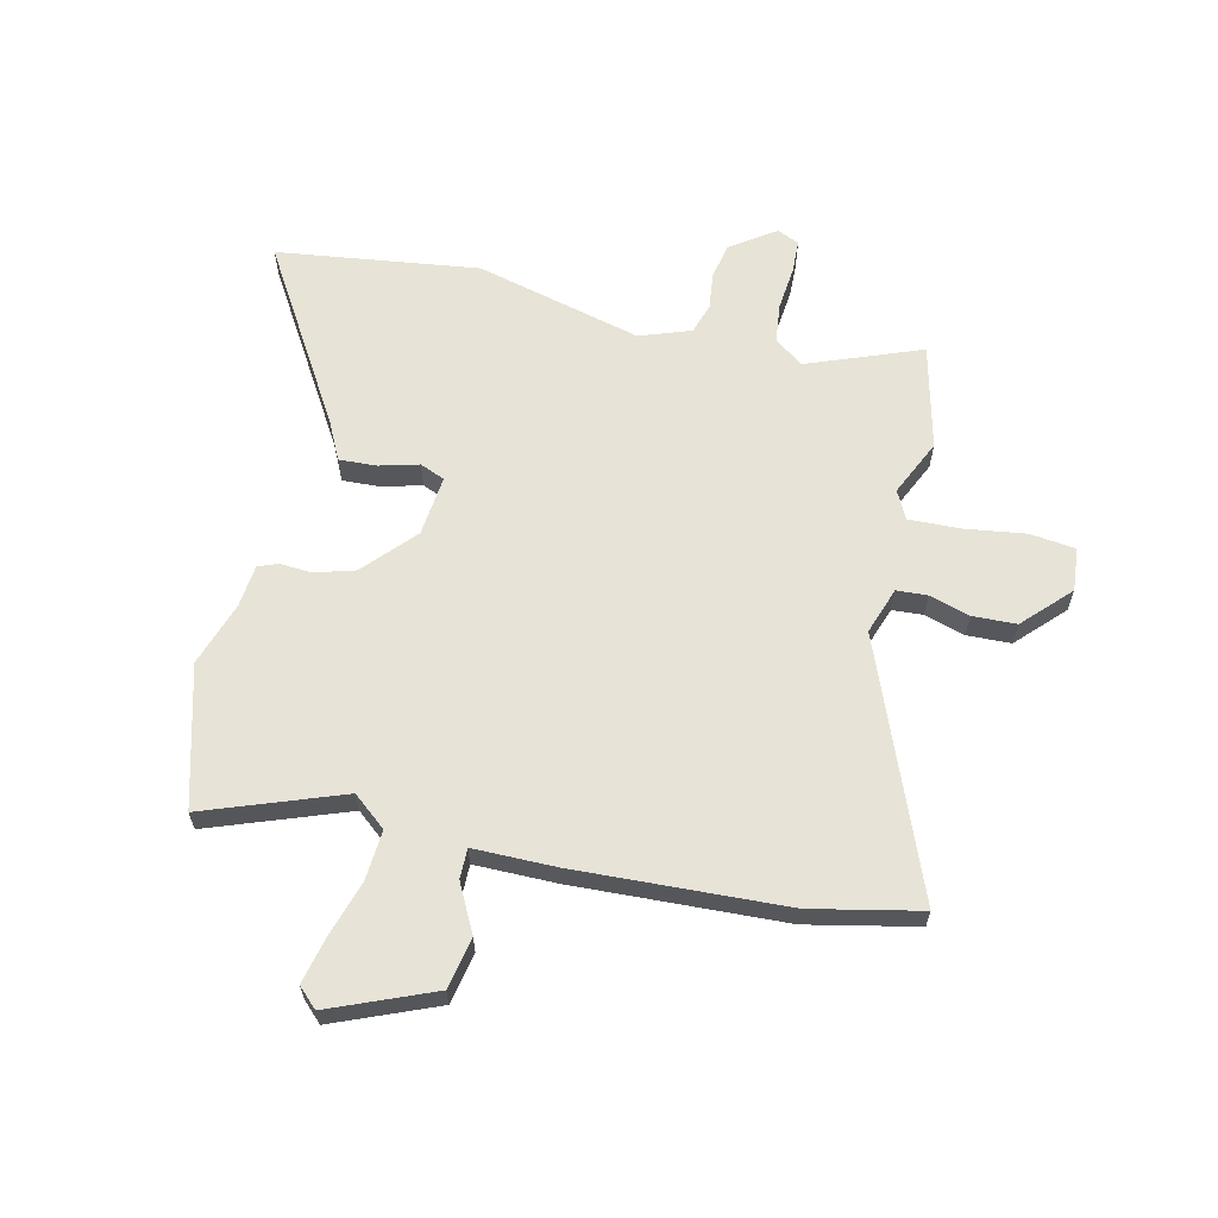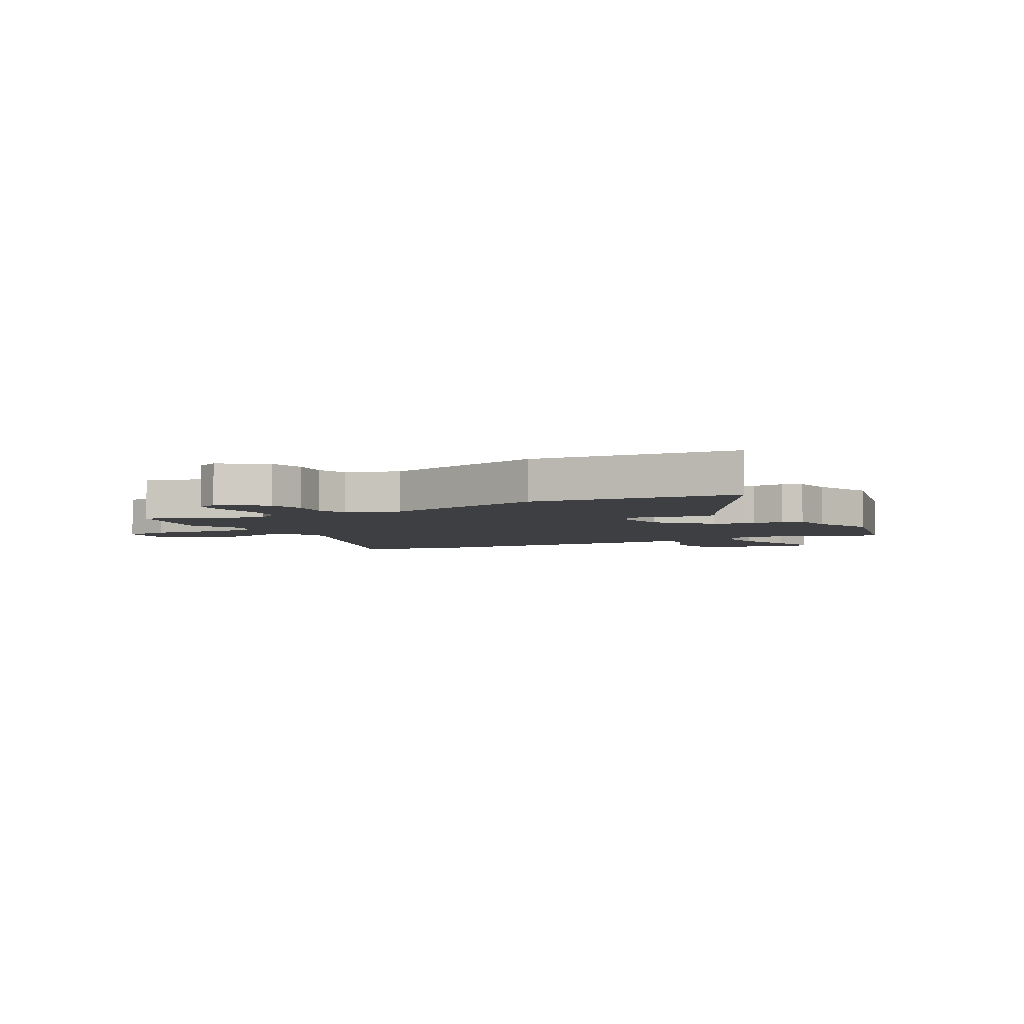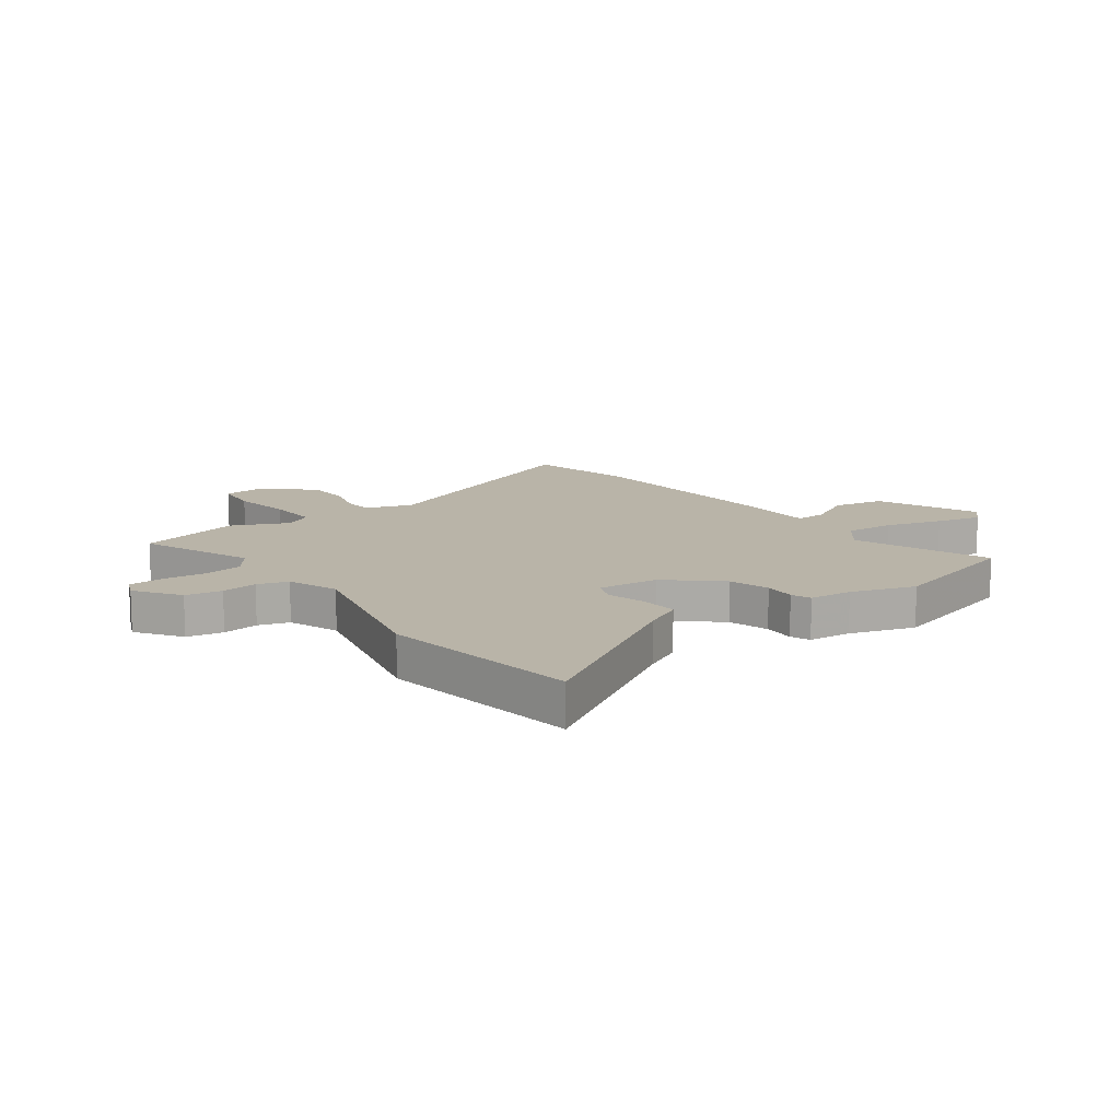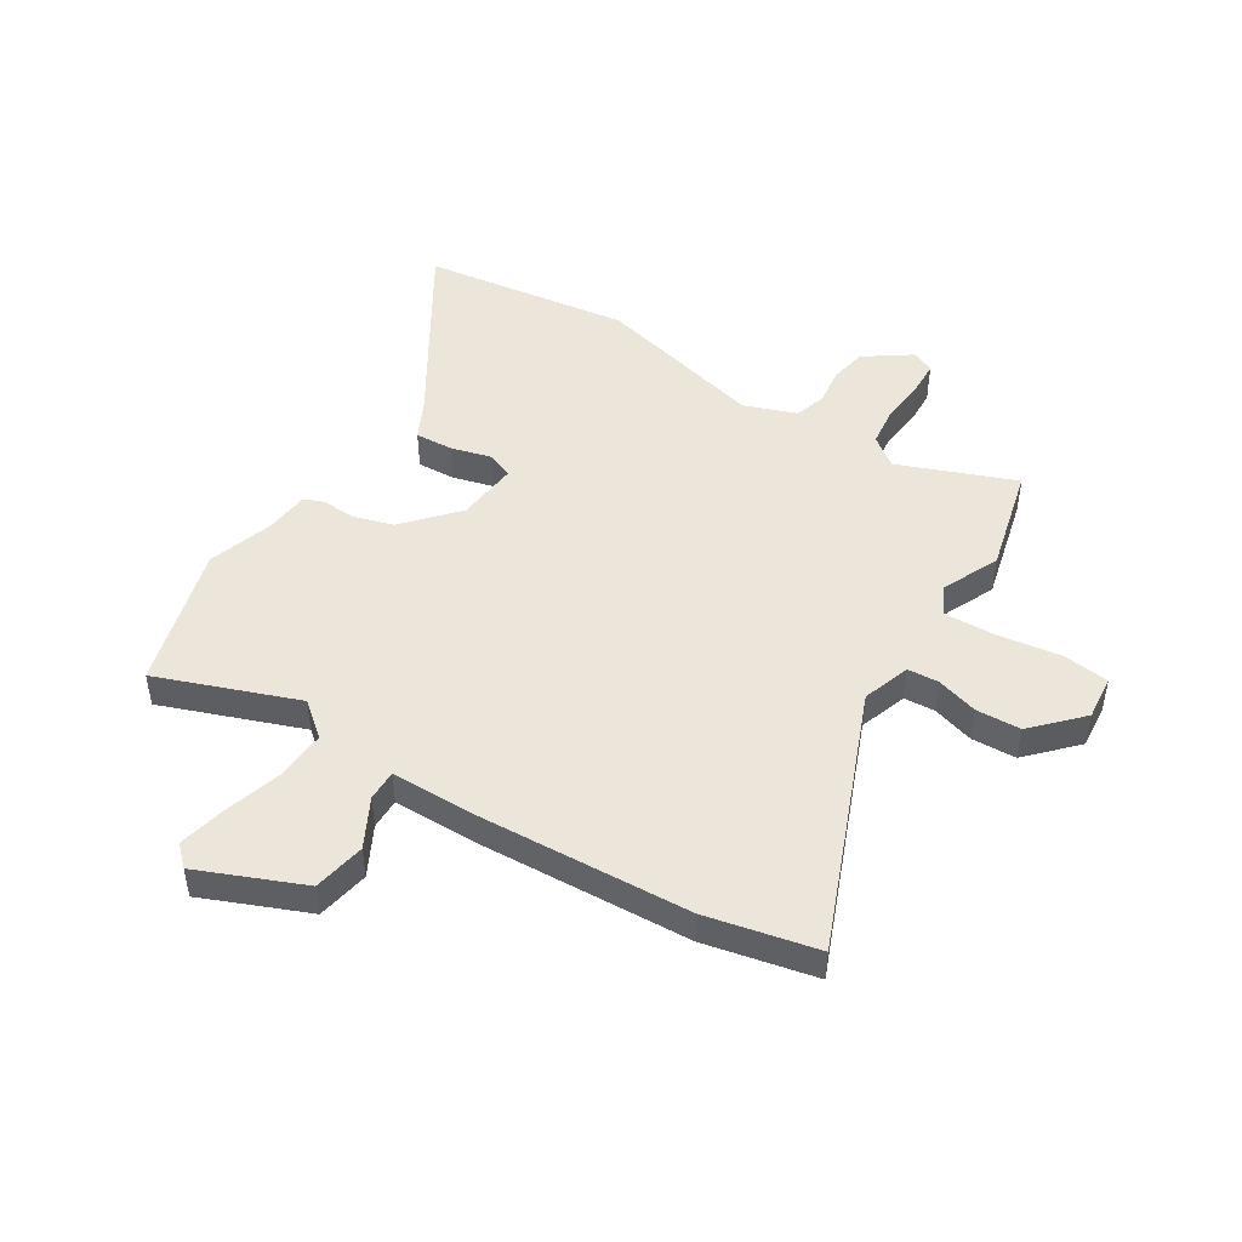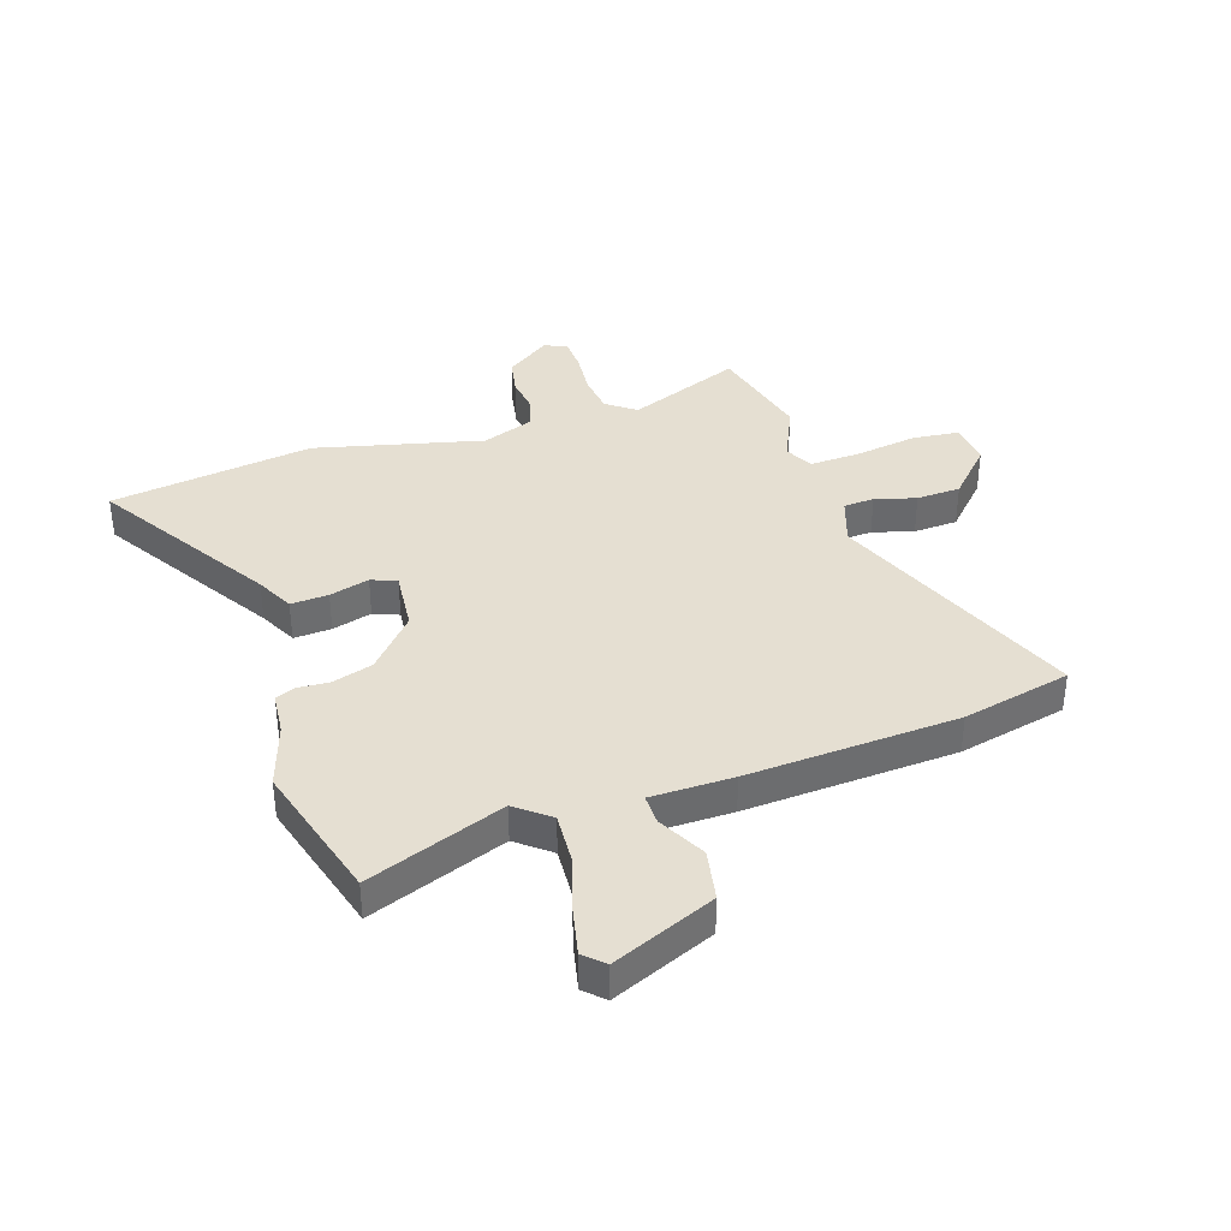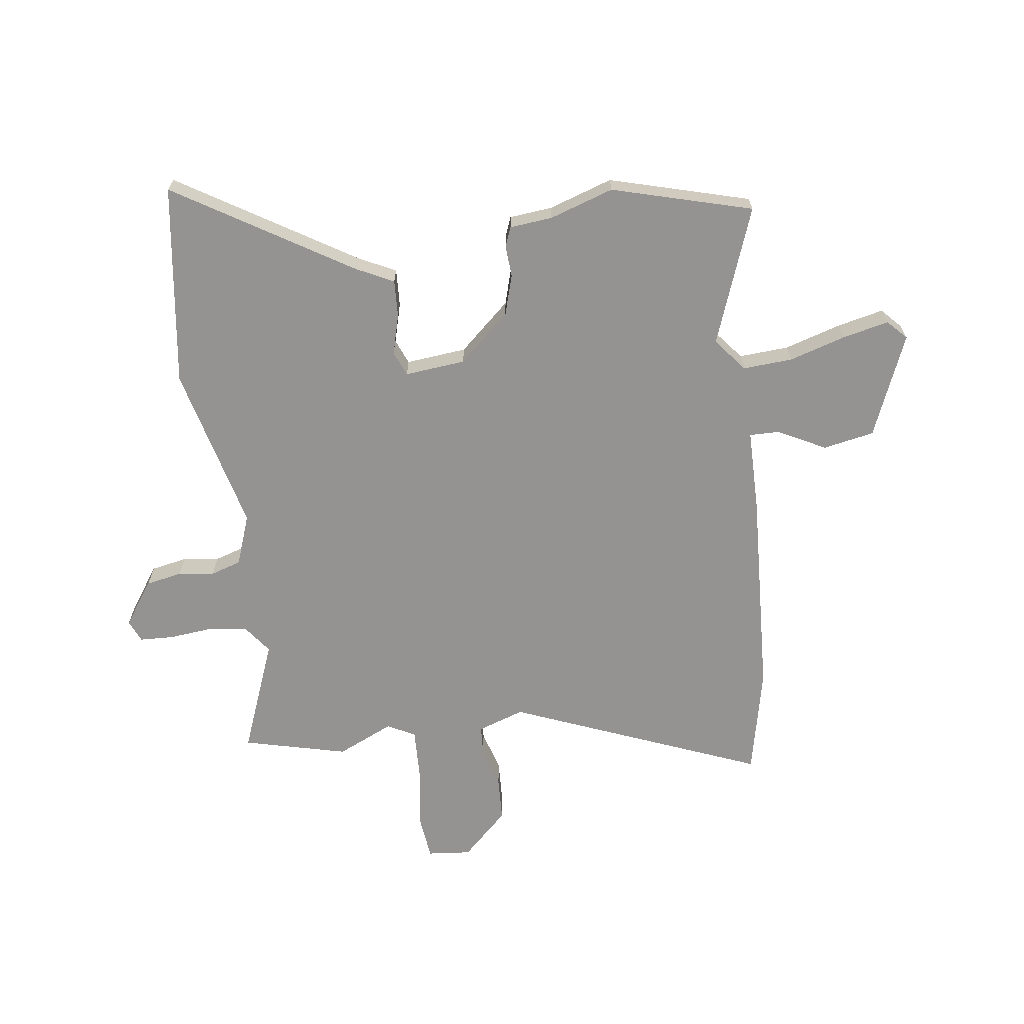
<metadata>
{"format":"obj","ext":"obj","renderer":"f3d","projection":"perspective","resolution":1024,"background":"white","views":[{"elev":62.7,"azim":13.8,"up":"+Y"},{"elev":-4.3,"azim":-149.4,"up":"+Y"},{"elev":13.1,"azim":-126.2,"up":"+Y"},{"elev":47.9,"azim":32.4,"up":"+Y"},{"elev":37.5,"azim":-18.0,"up":"+Y"},{"elev":-66.8,"azim":-81.9,"up":"+Y"}]}
</metadata>
<code>
v -0.302 0.07 -0.529
v -0.664 0.07 -0.476
v -0.468 0.07 -0.163
v -0.434 0.07 -0.096
v -0.367 0.07 -0.1
v -0.296 0.07 -0.12
v -0.251 0.07 -0.102
v -0.261 0.07 0.007
v -0.342 0.07 0.099
v -0.414 0.07 0.121
v -0.471 0.07 0.118
v -0.506 0.07 0.132
v -0.513 0.07 0.209
v -0.55 0.07 0.324
v -0.478 0.07 0.575
v -0.233 0.07 0.482
v -0.173 0.07 0.53
v -0.178 0.07 0.619
v -0.208 0.07 0.721
v -0.226 0.07 0.804
v -0.191 0.07 0.837
v -0.008 0.07 0.759
v 0.009 0.07 0.667
v -0.036 0.07 0.582
v -0.037 0.07 0.528
v 0.11 0.07 0.526
v 0.487 0.07 0.503
v 0.681 0.07 0.459
v 0.495 0.07 0.009
v 0.523 0.07 -0.075
v 0.578 0.07 -0.079
v 0.651 0.07 -0.058
v 0.73 0.07 -0.062
v 0.808 0.07 -0.145
v 0.8 0.07 -0.223
v 0.718 0.07 -0.232
v 0.608 0.07 -0.215
v 0.516 0.07 -0.211
v 0.49 0.07 -0.261
v 0.535 0.07 -0.362
v 0.487 0.07 -0.549
v 0.284 0.07 -0.468
v 0.232 0.07 -0.506
v 0.223 0.07 -0.576
v 0.23 0.07 -0.654
v 0.227 0.07 -0.715
v 0.187 0.07 -0.732
v 0.108 0.07 -0.676
v 0.096 0.07 -0.611
v 0.105 0.07 -0.546
v 0.088 0.07 -0.491
v -0.003 0.07 -0.457
v -0.302 0 -0.529
v -0.664 0 -0.476
v -0.468 0 -0.163
v -0.434 0 -0.096
v -0.367 0 -0.1
v -0.296 0 -0.12
v -0.251 0 -0.102
v -0.261 0 0.007
v -0.342 0 0.099
v -0.414 0 0.121
v -0.471 0 0.118
v -0.506 0 0.132
v -0.513 0 0.209
v -0.55 0 0.324
v -0.478 0 0.575
v -0.233 0 0.482
v -0.173 0 0.53
v -0.178 0 0.619
v -0.208 0 0.721
v -0.226 0 0.804
v -0.191 0 0.837
v -0.008 0 0.759
v 0.009 0 0.667
v -0.036 0 0.582
v -0.037 0 0.528
v 0.11 0 0.526
v 0.487 0 0.503
v 0.681 0 0.459
v 0.495 0 0.009
v 0.523 0 -0.075
v 0.578 0 -0.079
v 0.651 0 -0.058
v 0.73 0 -0.062
v 0.808 0 -0.145
v 0.8 0 -0.223
v 0.718 0 -0.232
v 0.608 0 -0.215
v 0.516 0 -0.211
v 0.49 0 -0.261
v 0.535 0 -0.362
v 0.487 0 -0.549
v 0.284 0 -0.468
v 0.232 0 -0.506
v 0.223 0 -0.576
v 0.23 0 -0.654
v 0.227 0 -0.715
v 0.187 0 -0.732
v 0.108 0 -0.676
v 0.096 0 -0.611
v 0.105 0 -0.546
v 0.088 0 -0.491
v -0.003 0 -0.457
f 47 48 49 50
f 47 50 51
f 44 45 46 47
f 43 44 47 51
f 42 43 51 52
f 39 40 41 42
f 38 39 42 52
f 34 35 36 37
f 34 37 38
f 31 32 33 34
f 30 31 34 38
f 29 30 38 52
f 25 26 27 28
f 25 28 29 52
f 21 22 23 24
f 21 24 25
f 18 19 20 21
f 18 21 25 52
f 13 14 15 16
f 13 16 17
f 10 11 12 13
f 9 10 13 17
f 8 9 17
f 7 8 17
f 3 4 5 6
f 1 2 3 6
f 1 6 7
f 52 1 7 17
f 17 18 52
f 102 101 100 99
f 103 102 99
f 99 98 97 96
f 103 99 96 95
f 104 103 95 94
f 94 93 92 91
f 104 94 91 90
f 89 88 87 86
f 90 89 86
f 86 85 84 83
f 90 86 83 82
f 104 90 82 81
f 80 79 78 77
f 104 81 80 77
f 76 75 74 73
f 77 76 73
f 73 72 71 70
f 104 77 73 70
f 68 67 66 65
f 69 68 65
f 65 64 63 62
f 69 65 62 61
f 69 61 60
f 69 60 59
f 58 57 56 55
f 58 55 54 53
f 59 58 53
f 69 59 53 104
f 104 70 69
f 1 53 54 2
f 2 54 55 3
f 3 55 56 4
f 4 56 57 5
f 5 57 58 6
f 6 58 59 7
f 7 59 60 8
f 8 60 61 9
f 9 61 62 10
f 10 62 63 11
f 11 63 64 12
f 12 64 65 13
f 13 65 66 14
f 14 66 67 15
f 15 67 68 16
f 16 68 69 17
f 17 69 70 18
f 18 70 71 19
f 19 71 72 20
f 20 72 73 21
f 21 73 74 22
f 22 74 75 23
f 23 75 76 24
f 24 76 77 25
f 25 77 78 26
f 26 78 79 27
f 27 79 80 28
f 28 80 81 29
f 29 81 82 30
f 30 82 83 31
f 31 83 84 32
f 32 84 85 33
f 33 85 86 34
f 34 86 87 35
f 35 87 88 36
f 36 88 89 37
f 37 89 90 38
f 38 90 91 39
f 39 91 92 40
f 40 92 93 41
f 41 93 94 42
f 42 94 95 43
f 43 95 96 44
f 44 96 97 45
f 45 97 98 46
f 46 98 99 47
f 47 99 100 48
f 48 100 101 49
f 49 101 102 50
f 50 102 103 51
f 51 103 104 52
f 52 104 53 1

</code>
